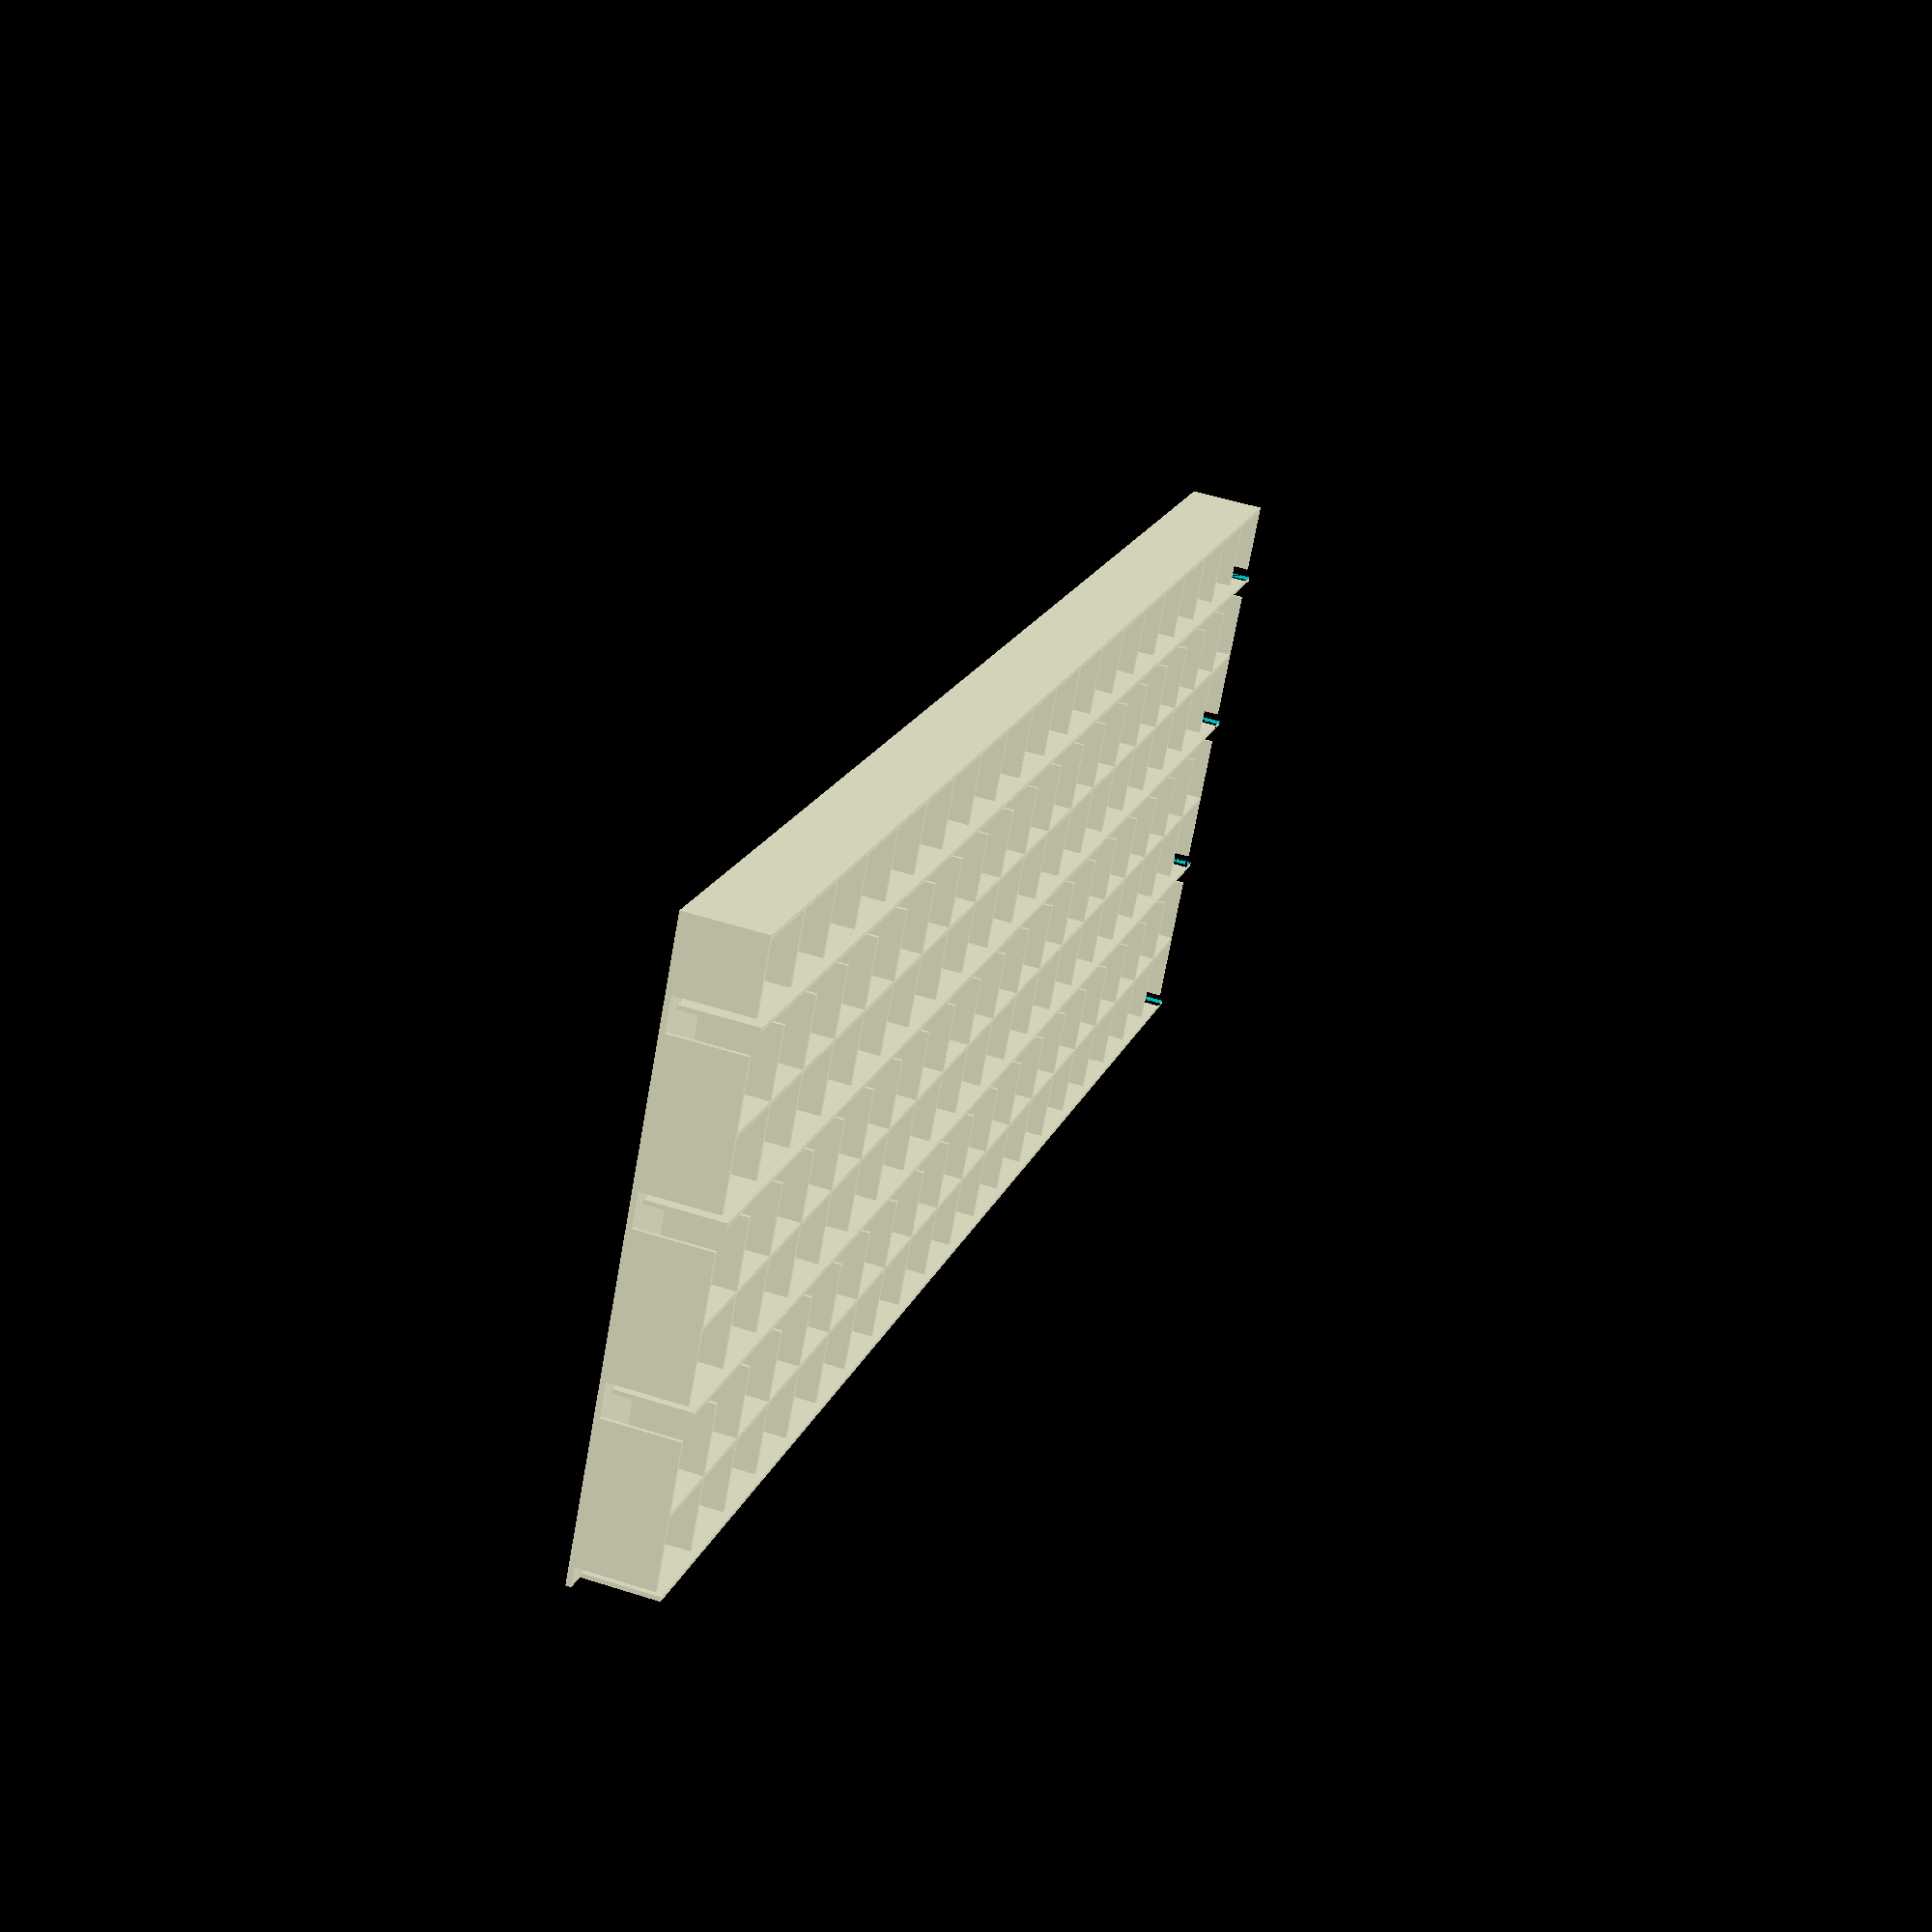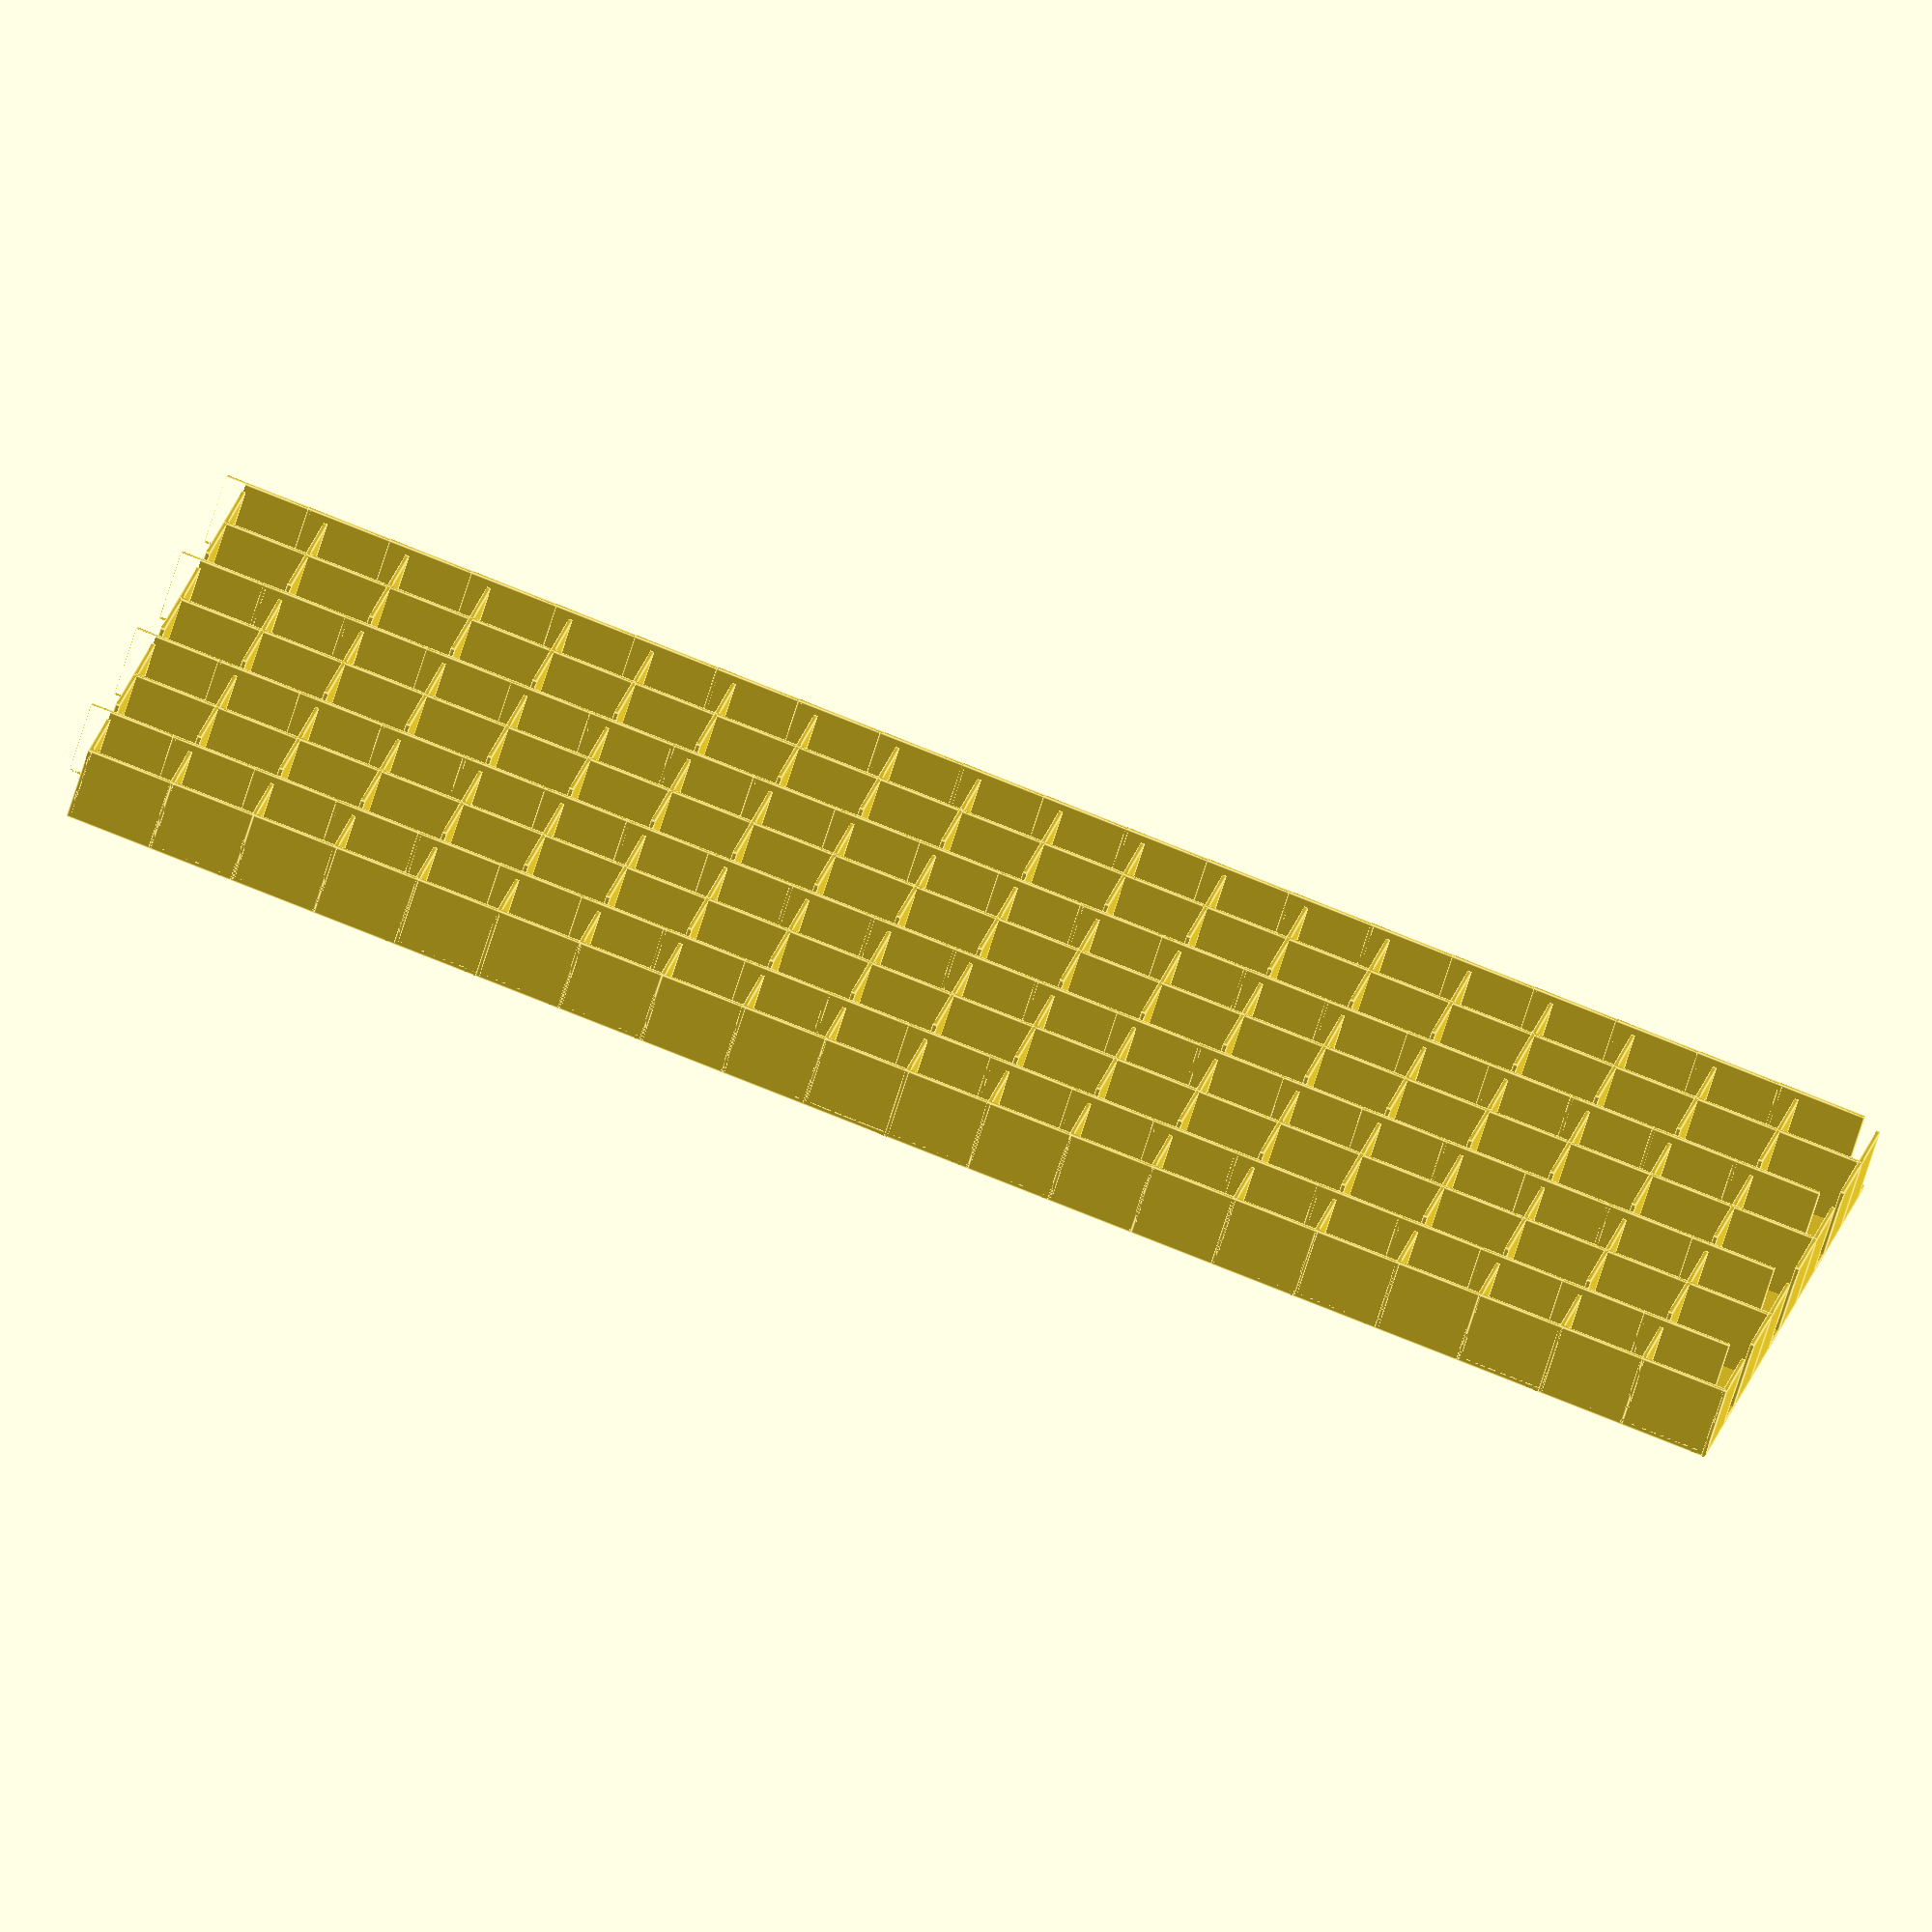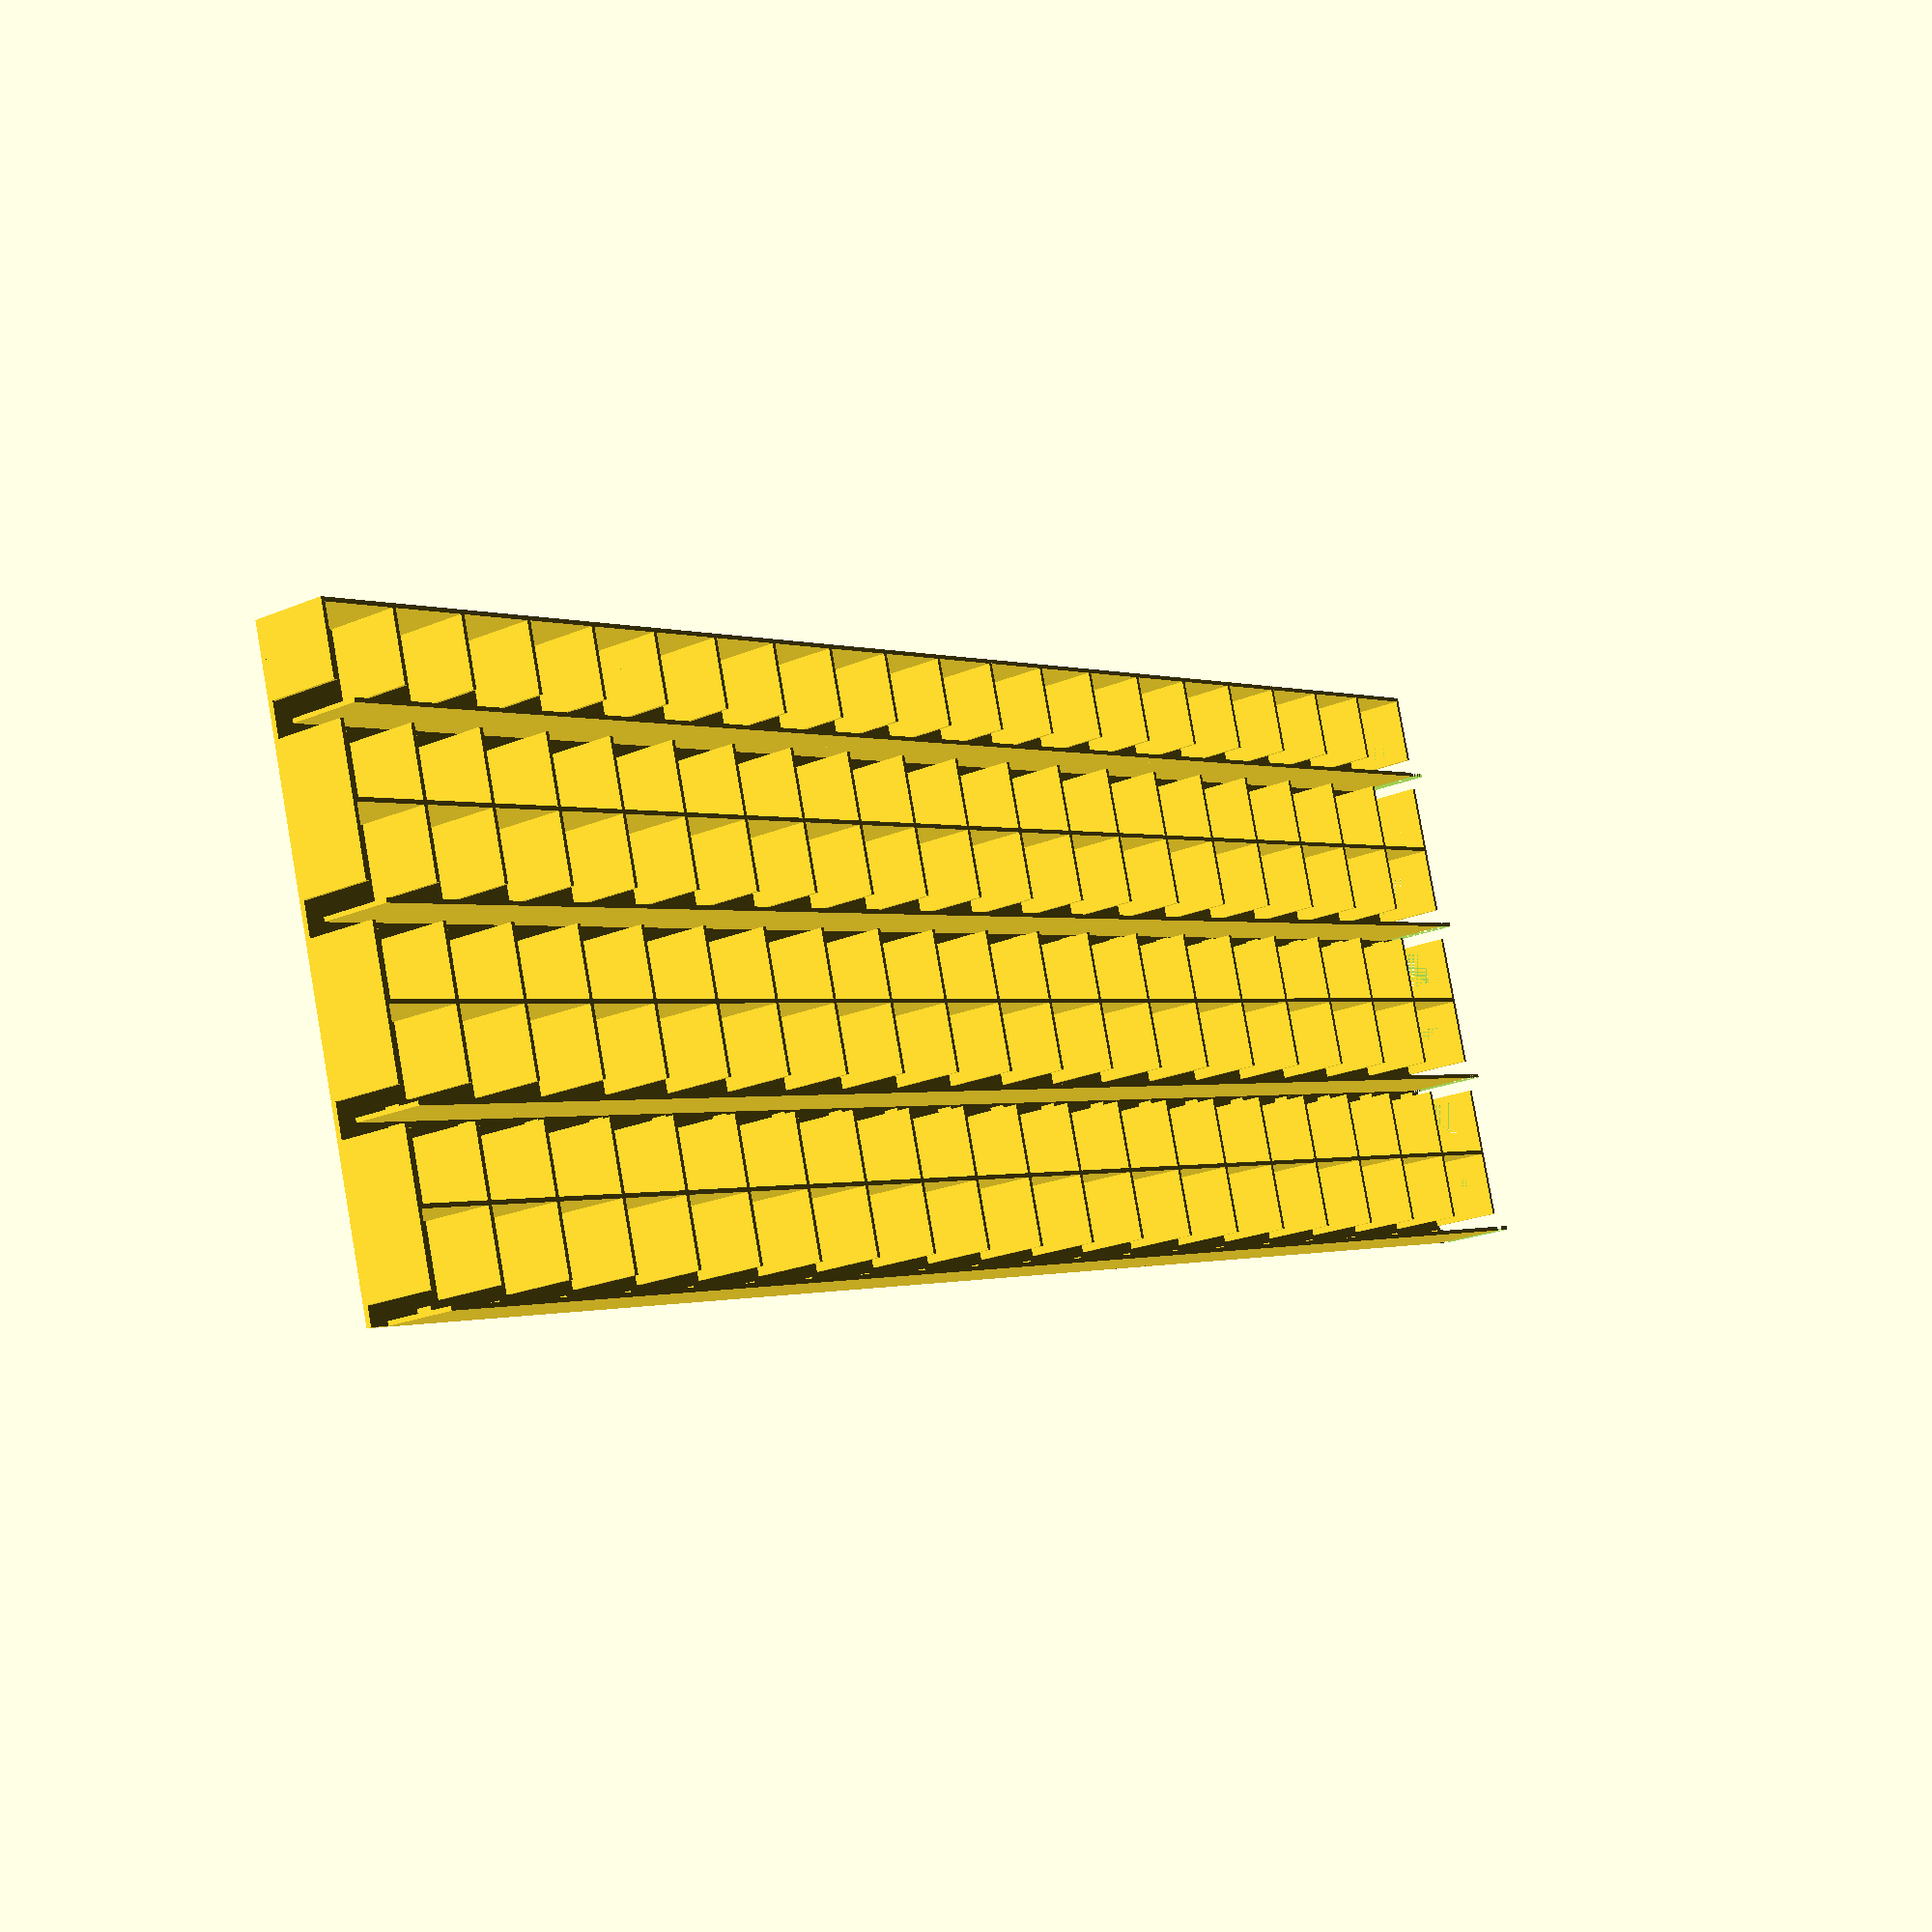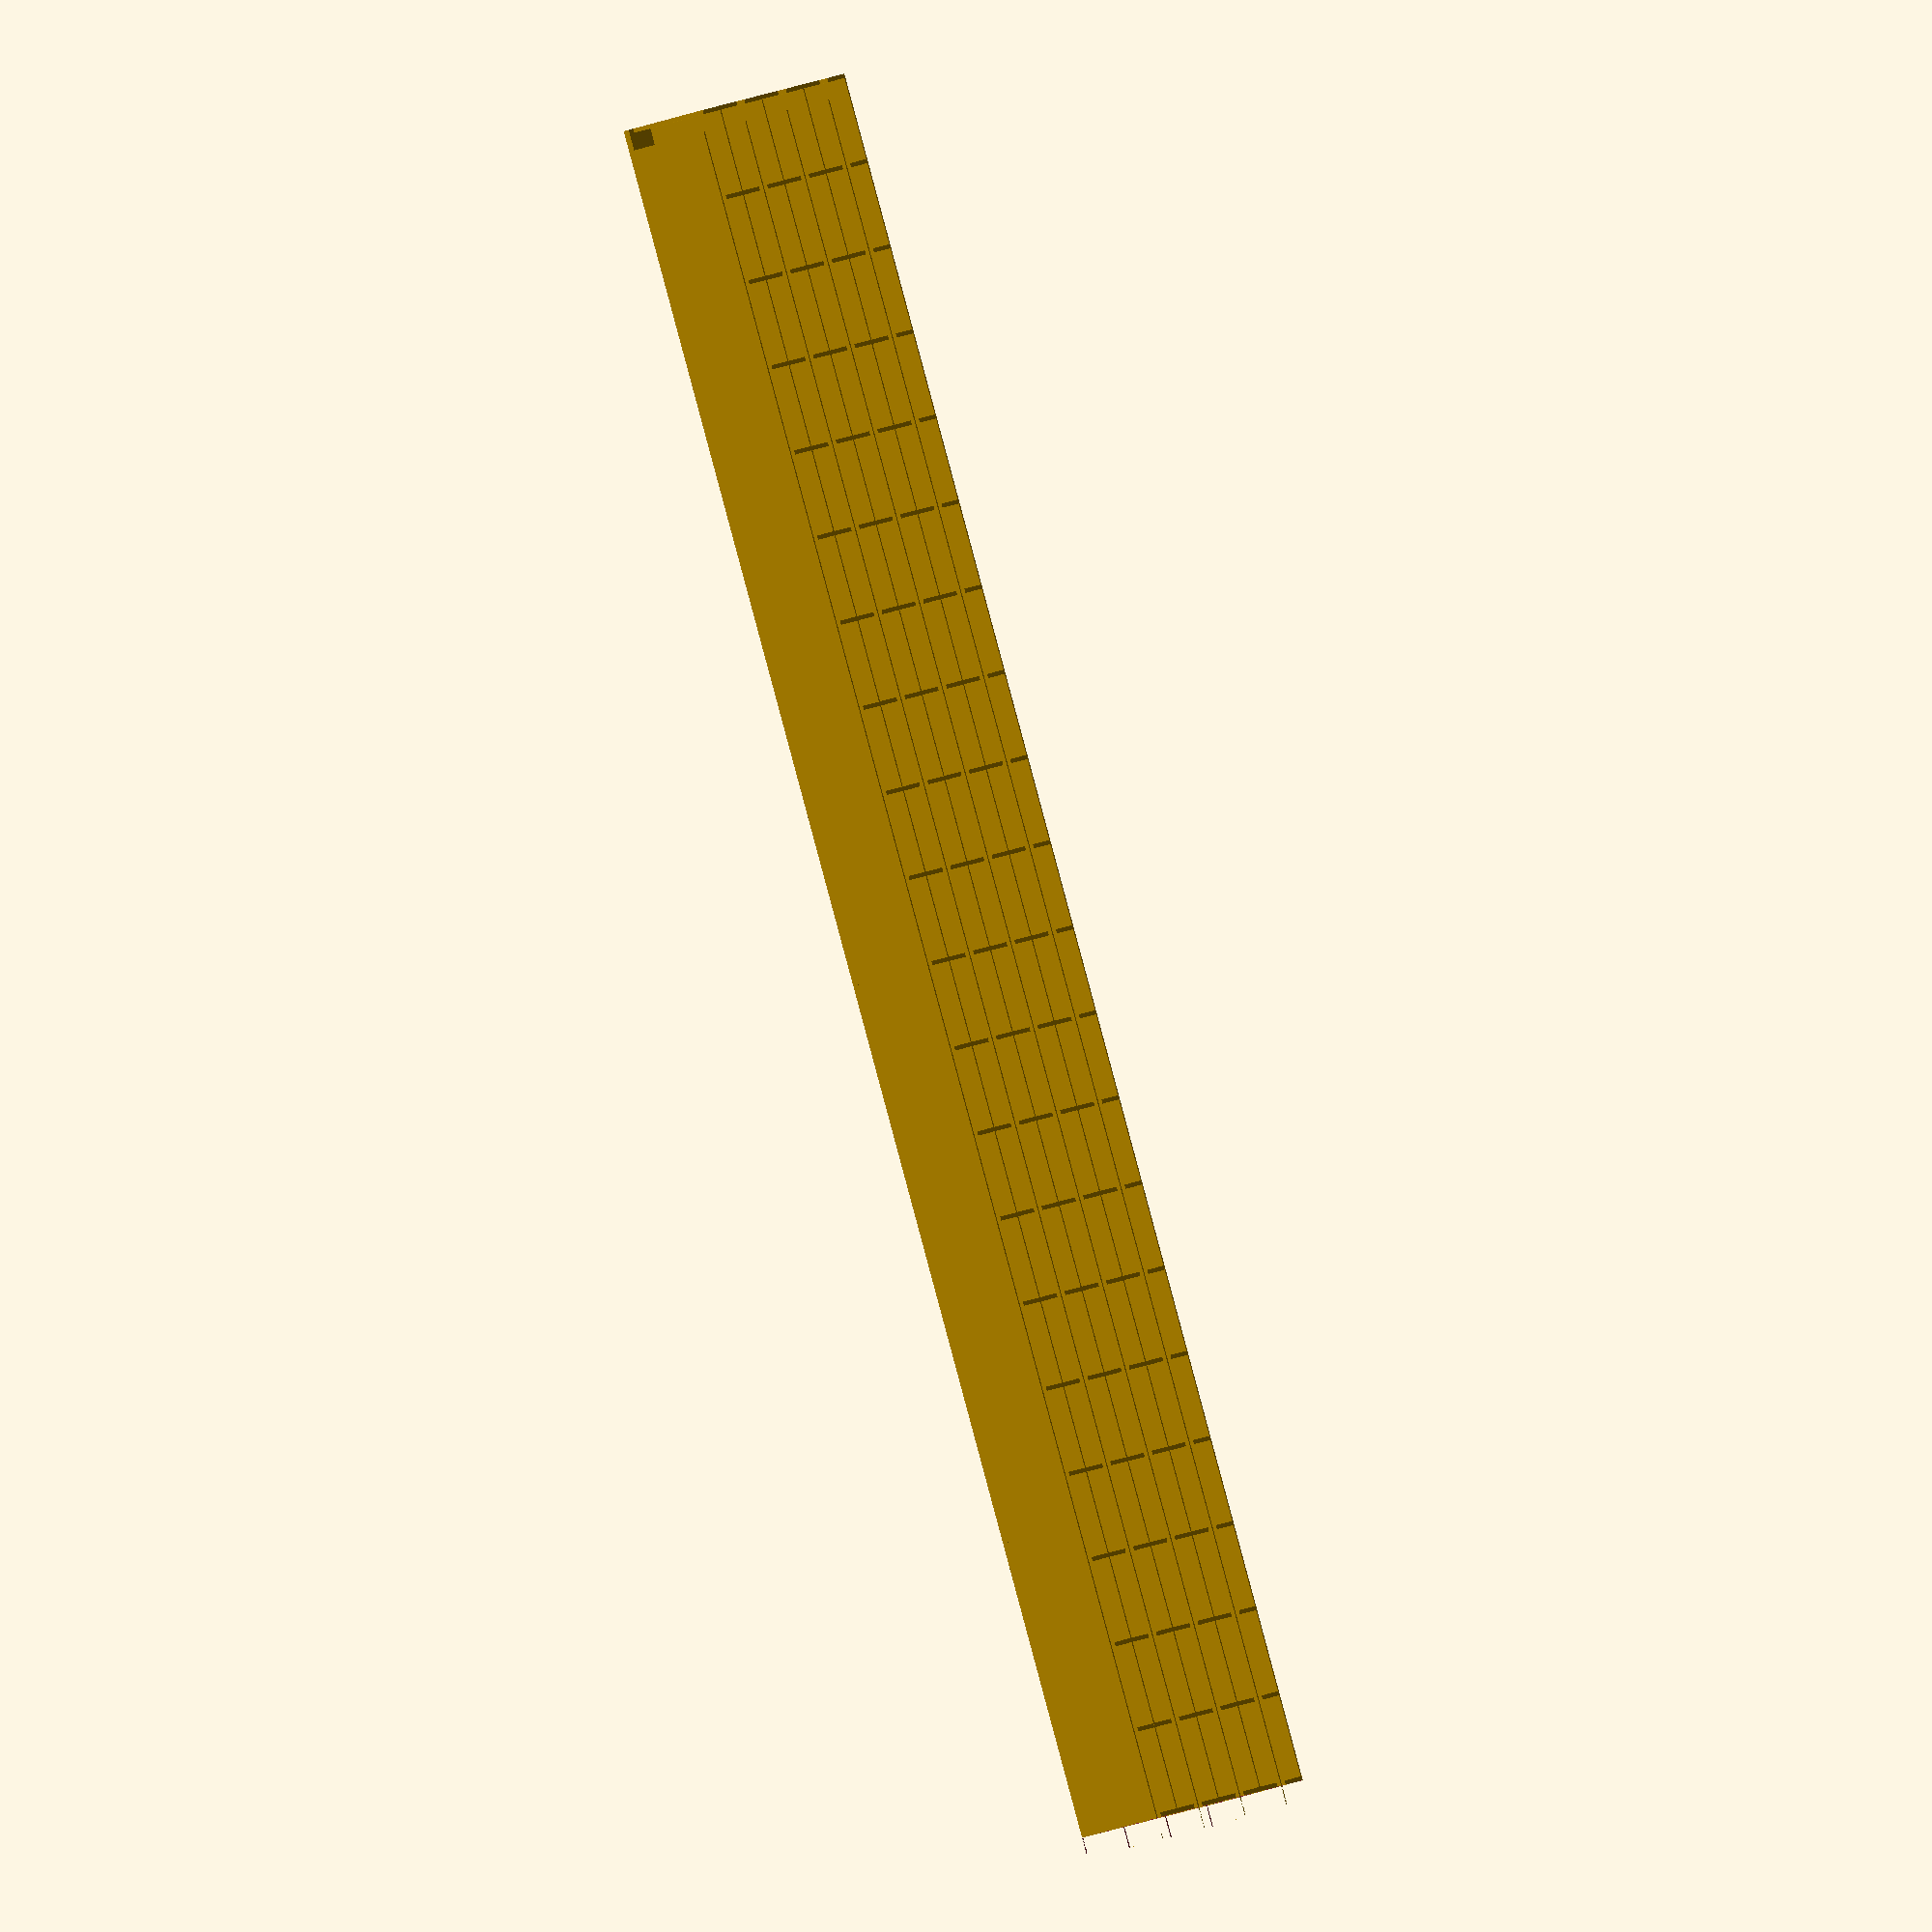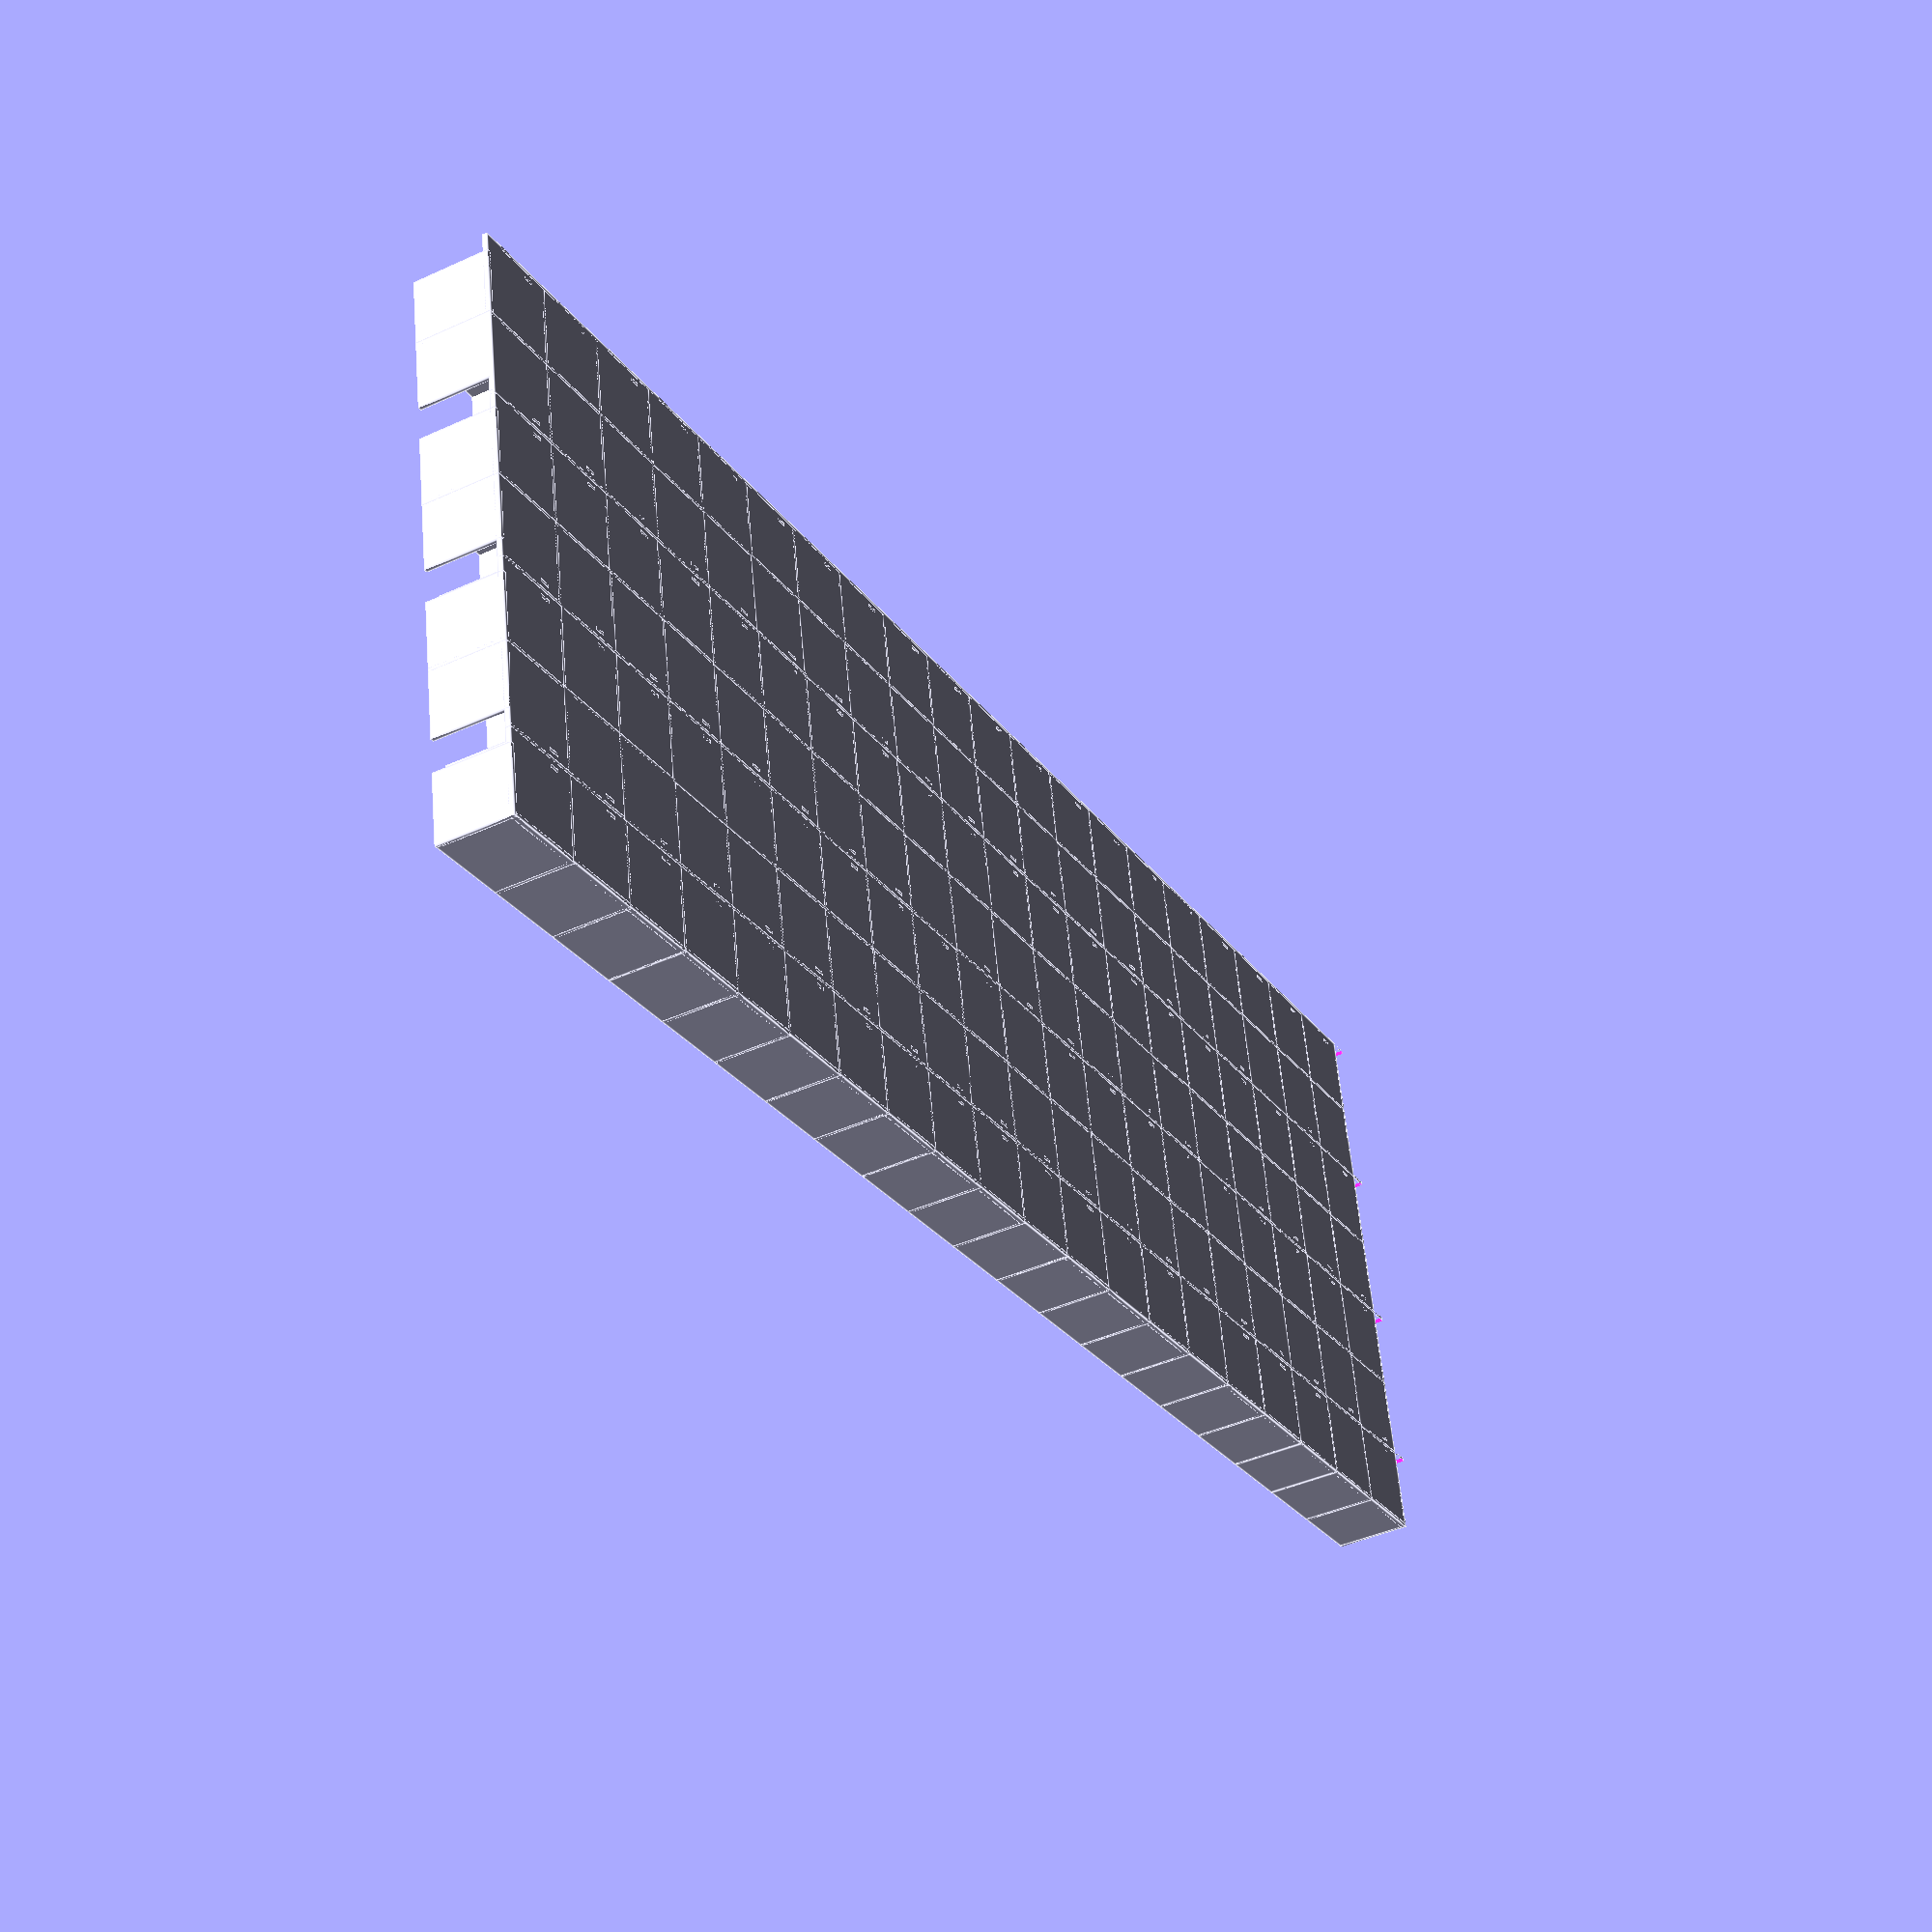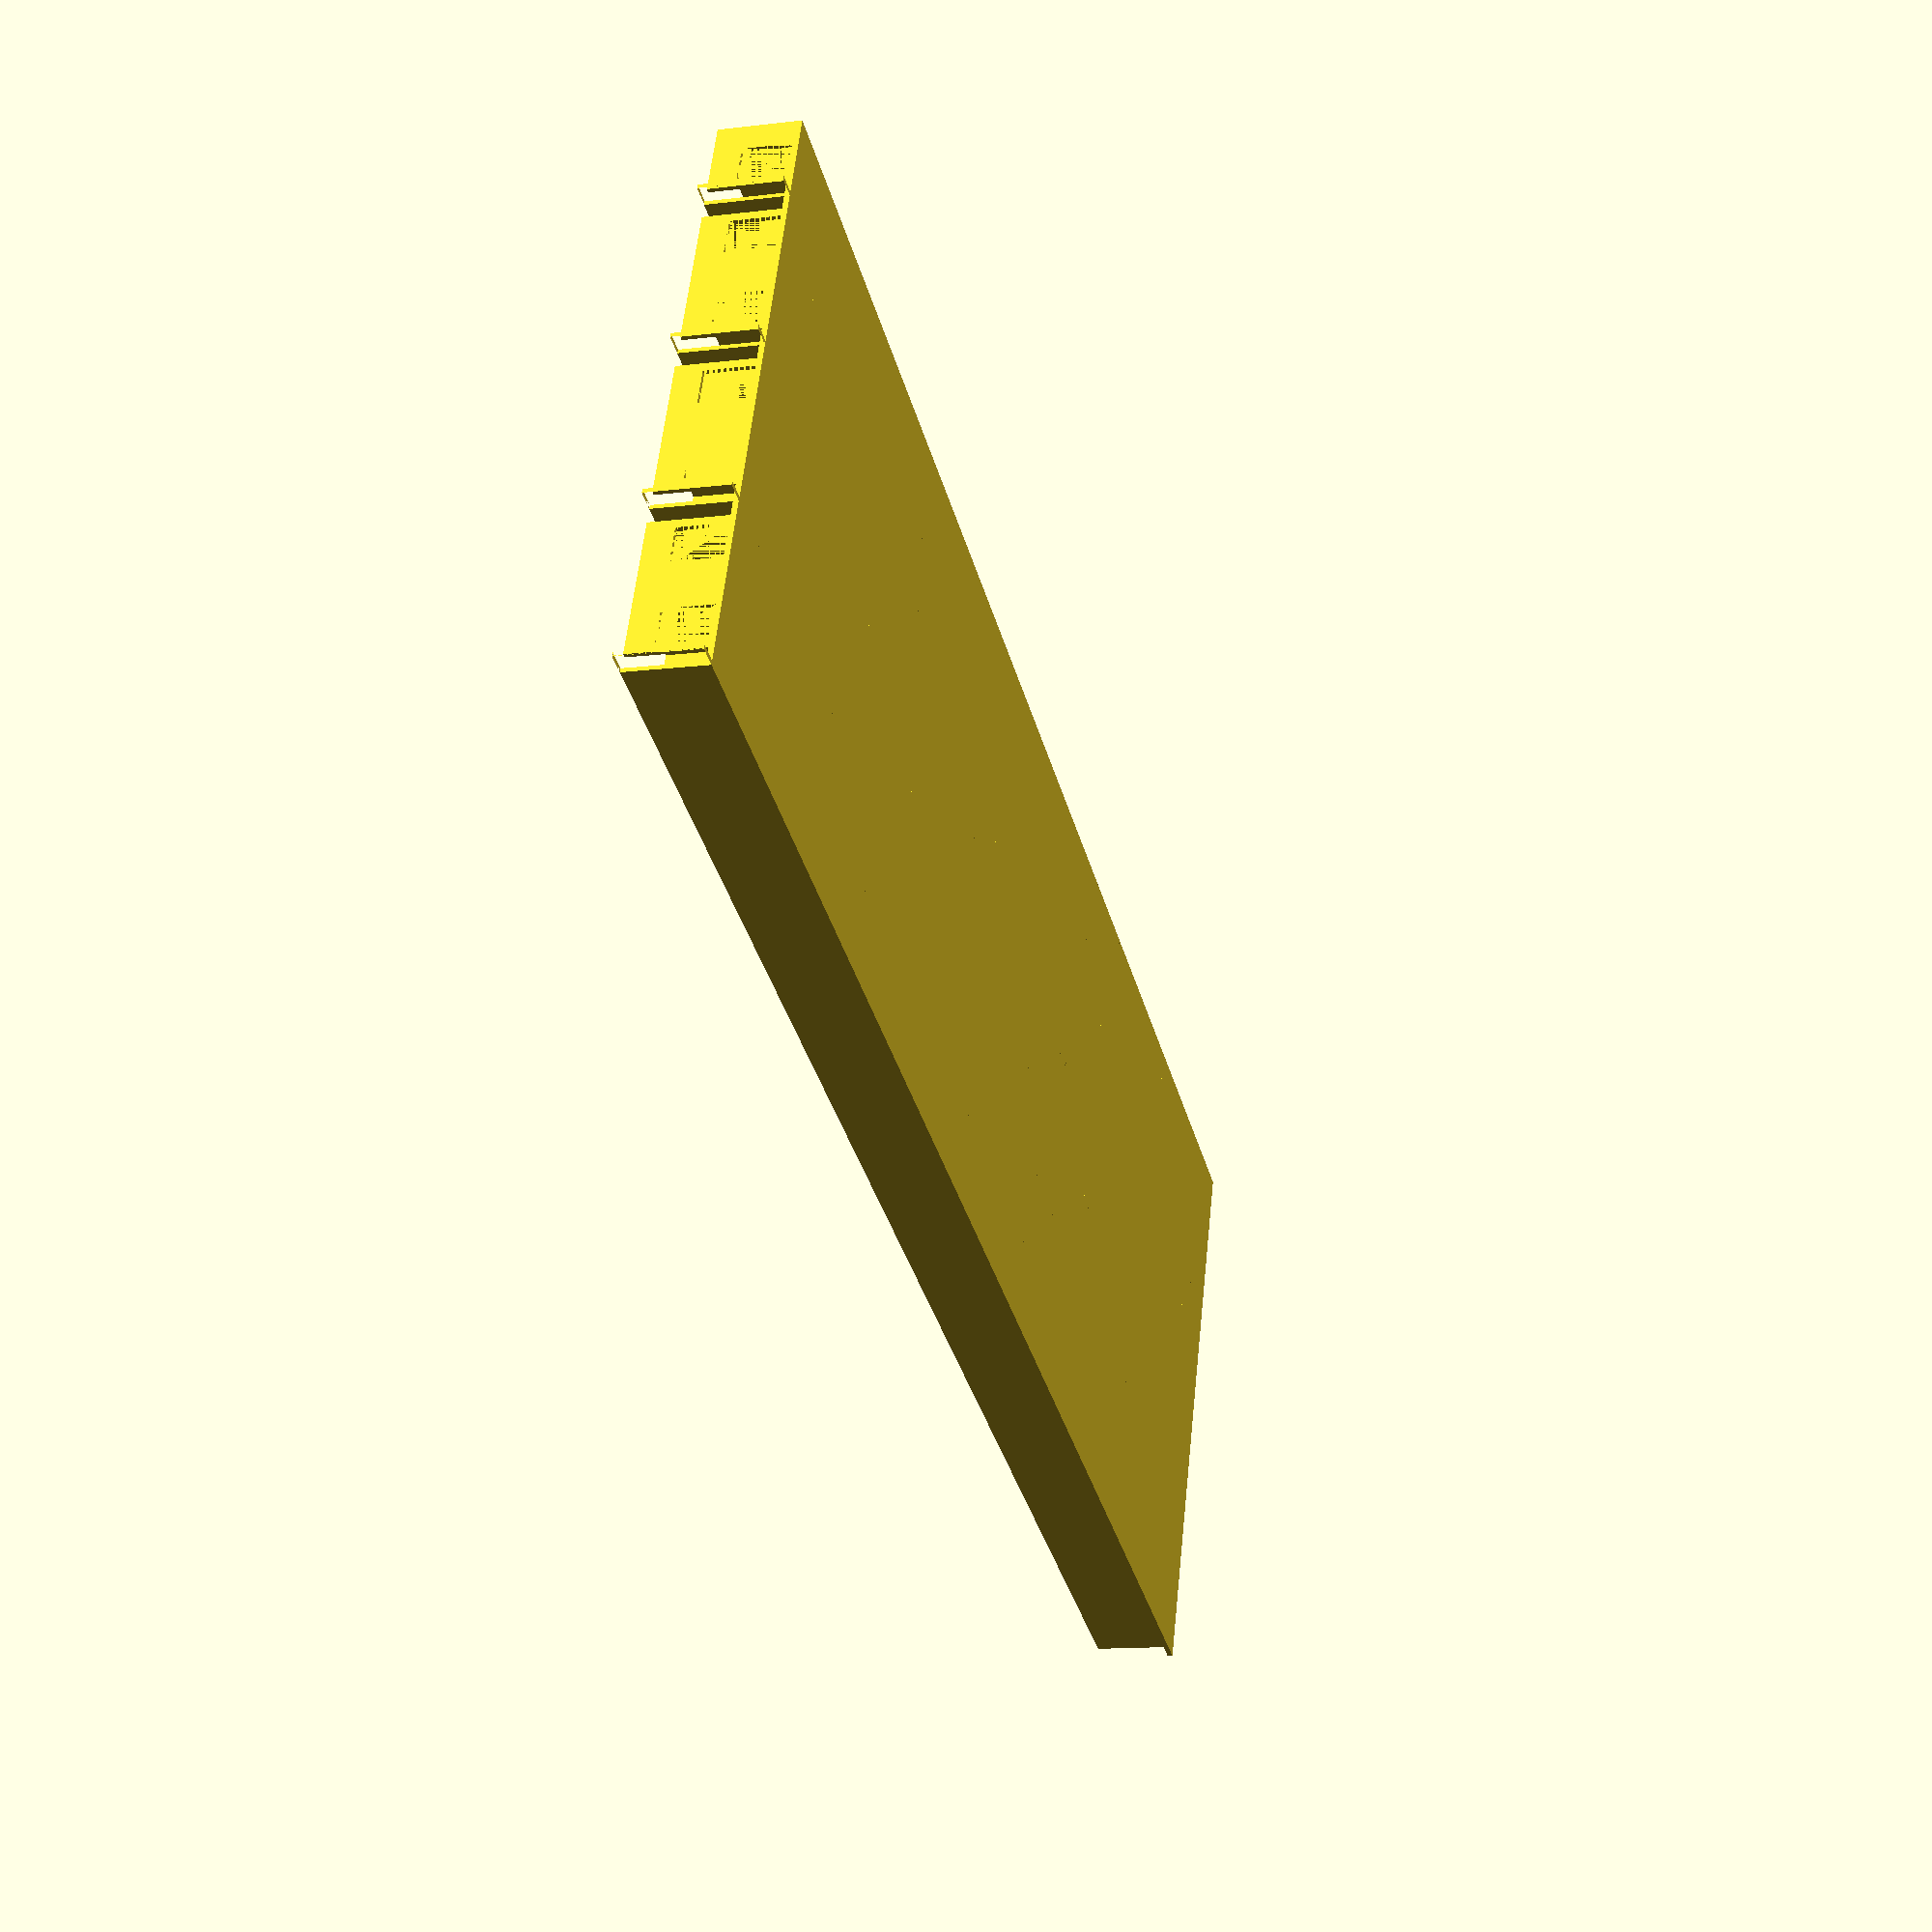
<openscad>
width = 20;
height = 7;
pixelSize = 16.6;
baseThickness = 1.0;
wallThickness = 0.8;
wallHeight = 15;
stripThickness = 0.8;
ledCutoutWidth = 7;
ledCutoutHeight = 9;
ledBendspace = 4;

module pixelCell(){
    // base plate
    translate([-wallThickness/2, -wallThickness/2,0])
    cube([pixelSize+wallThickness, pixelSize+wallThickness, baseThickness]);
    
    // main walls around cell
    translate([0, -wallThickness/2, 0]){
        cube([pixelSize, wallThickness, wallHeight]);
        translate([-wallThickness/2, 0, 0]){
            difference(){
                cube([wallThickness, pixelSize-stripThickness-2.0, wallHeight]);
                // cut out hole for bypassing led strip on the end
                translate([0,pixelSize/2+wallThickness/2-ledCutoutWidth/2, baseThickness])
                cube([wallThickness, ledCutoutWidth, ledCutoutHeight]);
            }
            translate([-ledBendspace, pixelSize, 0])
            cube([pixelSize+wallThickness, wallThickness, wallHeight]);
            
        }
        translate([pixelSize-wallThickness/2, 0, 0])
        cube([wallThickness, pixelSize-stripThickness-2.0, wallHeight]);
    }
    
    // walls to hold led in place
    translate([0, pixelSize-stripThickness-wallThickness*1.5,0]){
        translate([wallThickness/2+2.9, 0, 0]){
            //rotate([0,0,-135])
            //translate([0, wallThickness, 0])
            //cube([2.9, wallThickness, 8.0]);
            cube([2.4, wallThickness, 4]);
        }
        /*translate([pixelSize-wallThickness/2-2.9, 0, 0]){
            cube([2.9, wallThickness, 8.0]);
            translate([-2.4, 0, 0]){
                cube([2.4, wallThickness, 4]);
            }
        }*/
    }
}
//pixelCell();

difference(){
for(i=[0:1:width-1], j=[0:1:height-1]){
    translate([pixelSize*i, pixelSize*j, 0]){
        if(j%2==1){
            mirror([0,1,0])
            translate([0,-pixelSize,0])
            pixelCell();
        }
        else{
            pixelCell();
        }
    }
};
translate([-ledBendspace-wallThickness/2, 0, 0])
cube([ledBendspace, height*pixelSize+wallThickness, wallHeight]);
}
</openscad>
<views>
elev=129.1 azim=32.3 roll=250.7 proj=p view=solid
elev=59.2 azim=15.4 roll=344.1 proj=o view=edges
elev=200.5 azim=343.9 roll=231.9 proj=p view=wireframe
elev=226.1 azim=42.2 roll=249.5 proj=o view=wireframe
elev=220.5 azim=190.3 roll=60.5 proj=p view=edges
elev=193.2 azim=337.8 roll=74.5 proj=p view=wireframe
</views>
